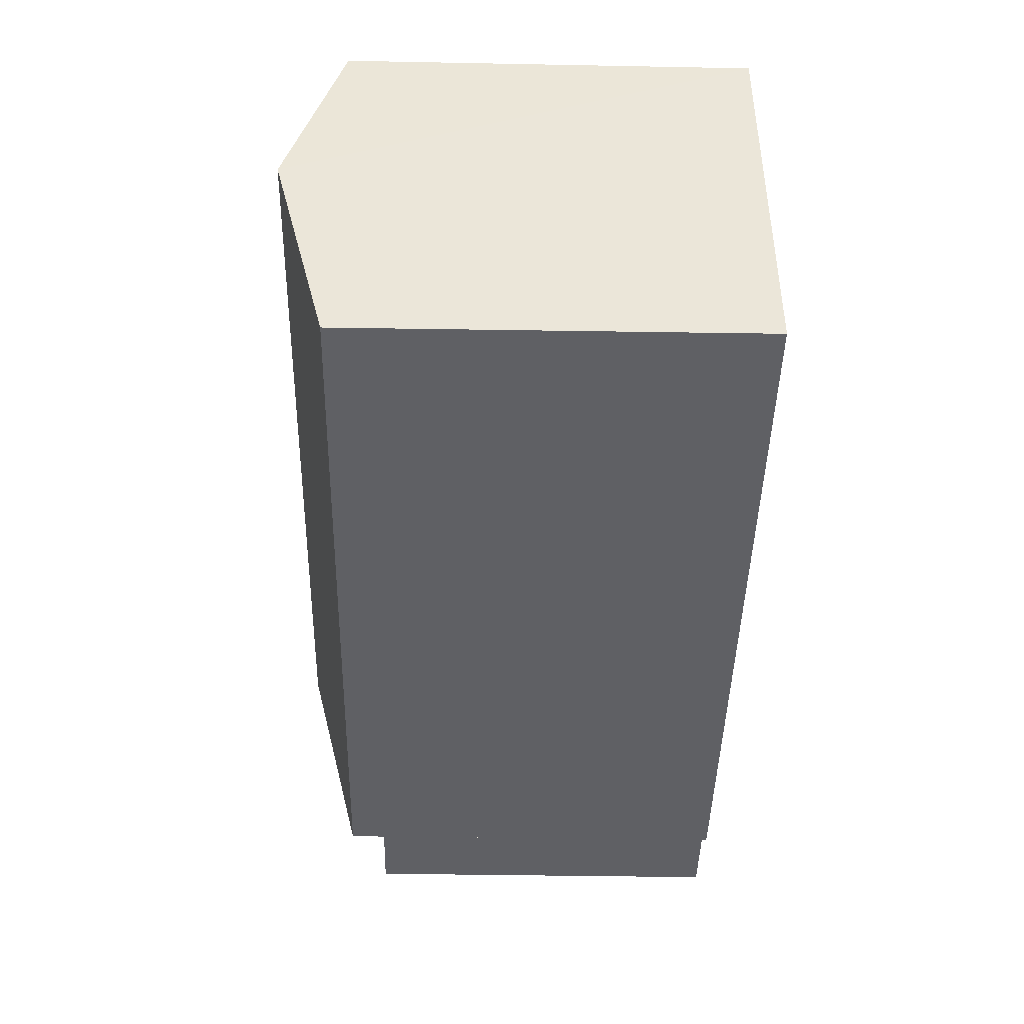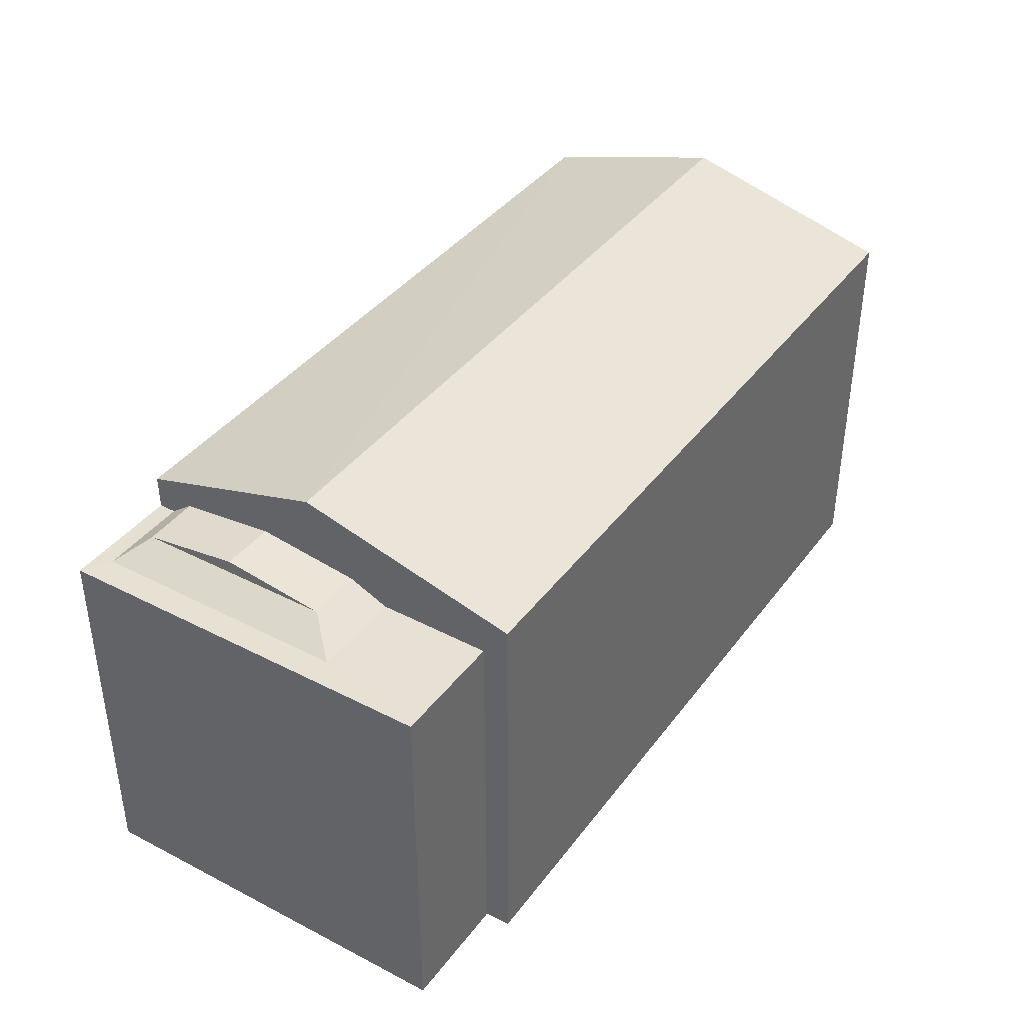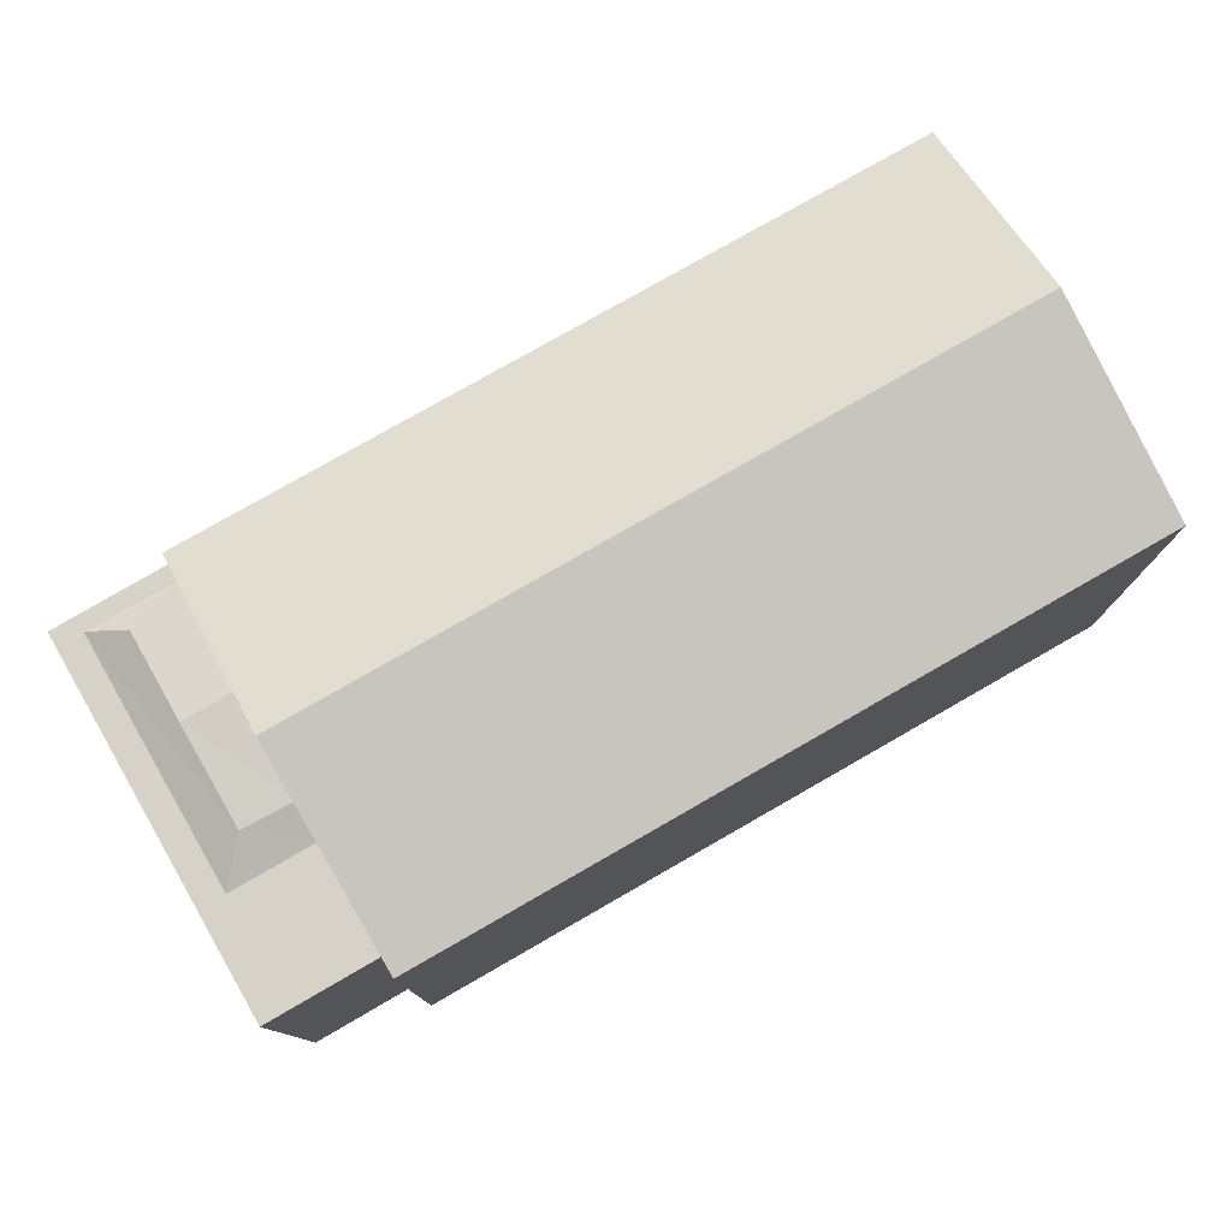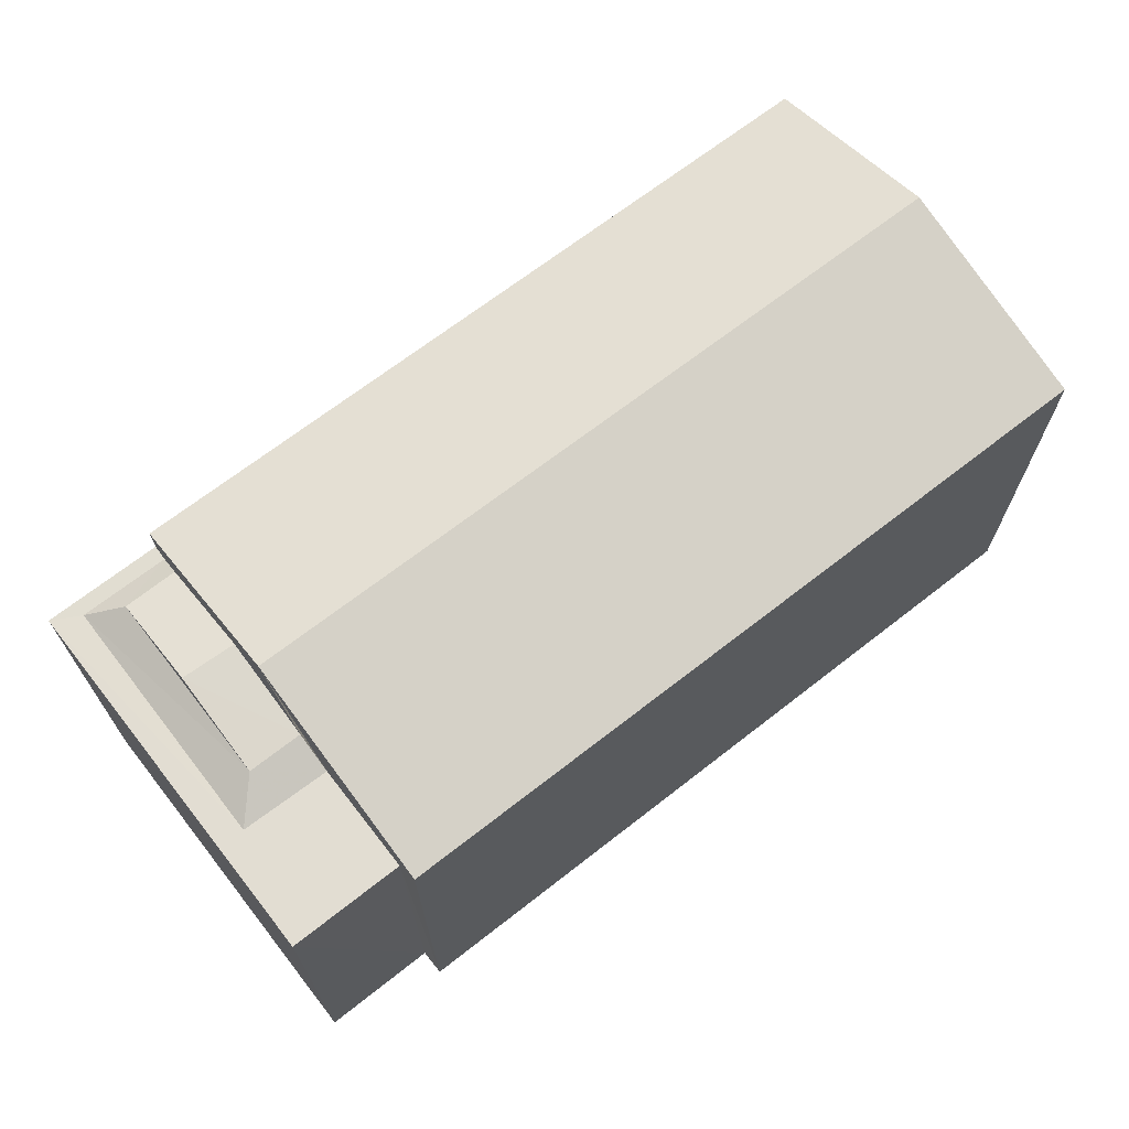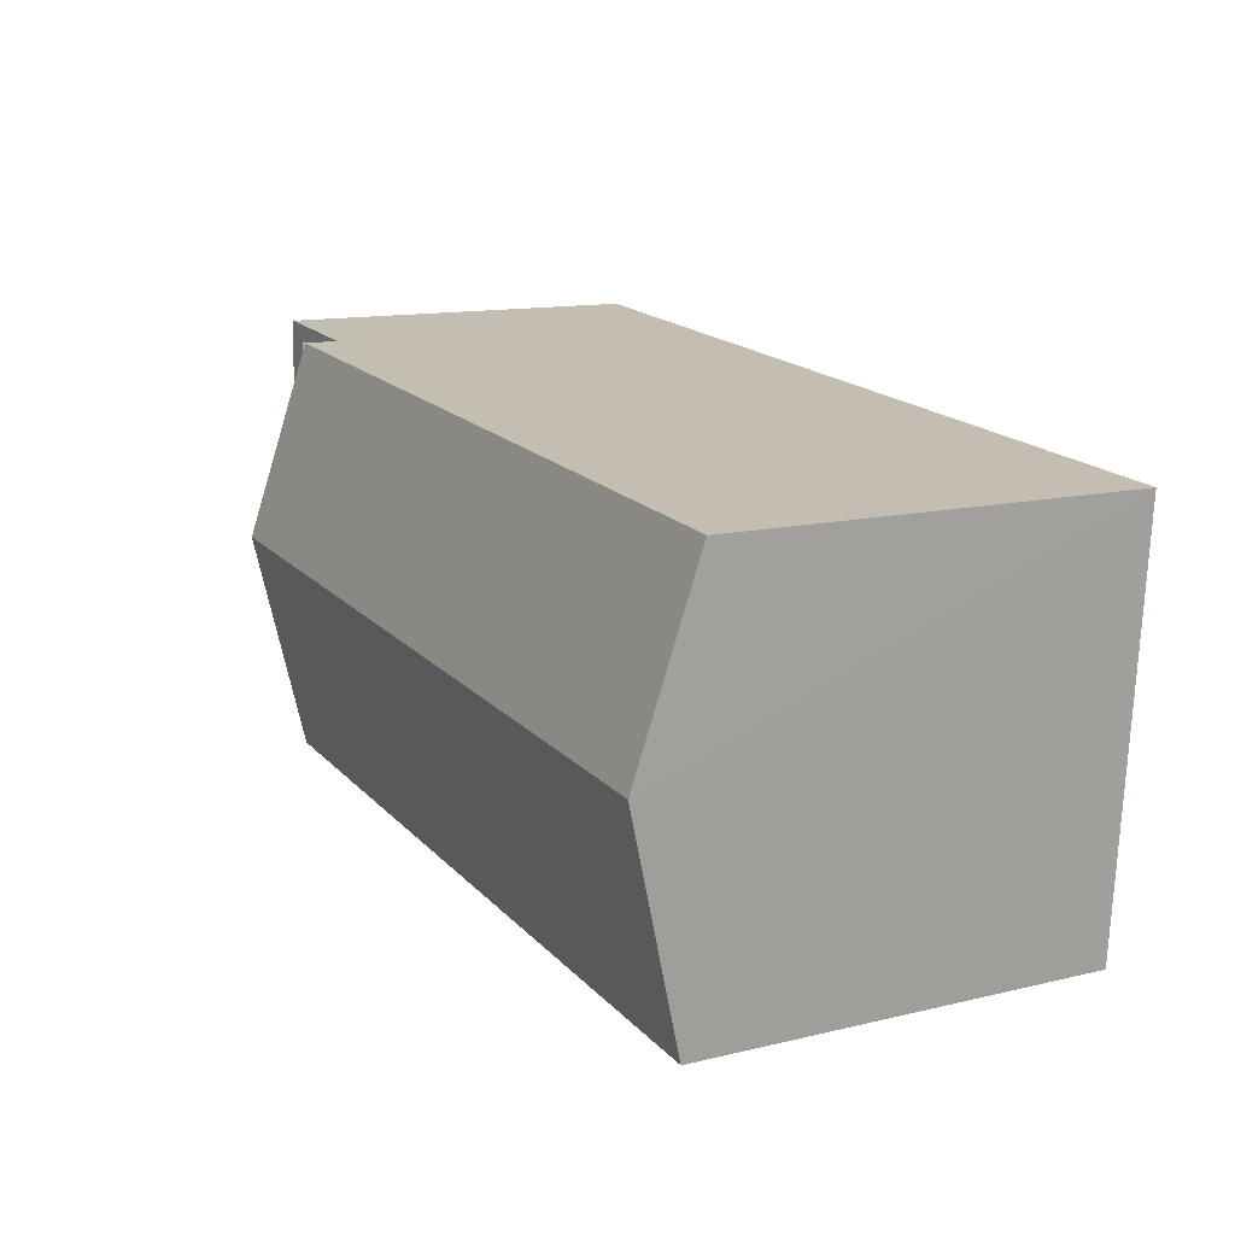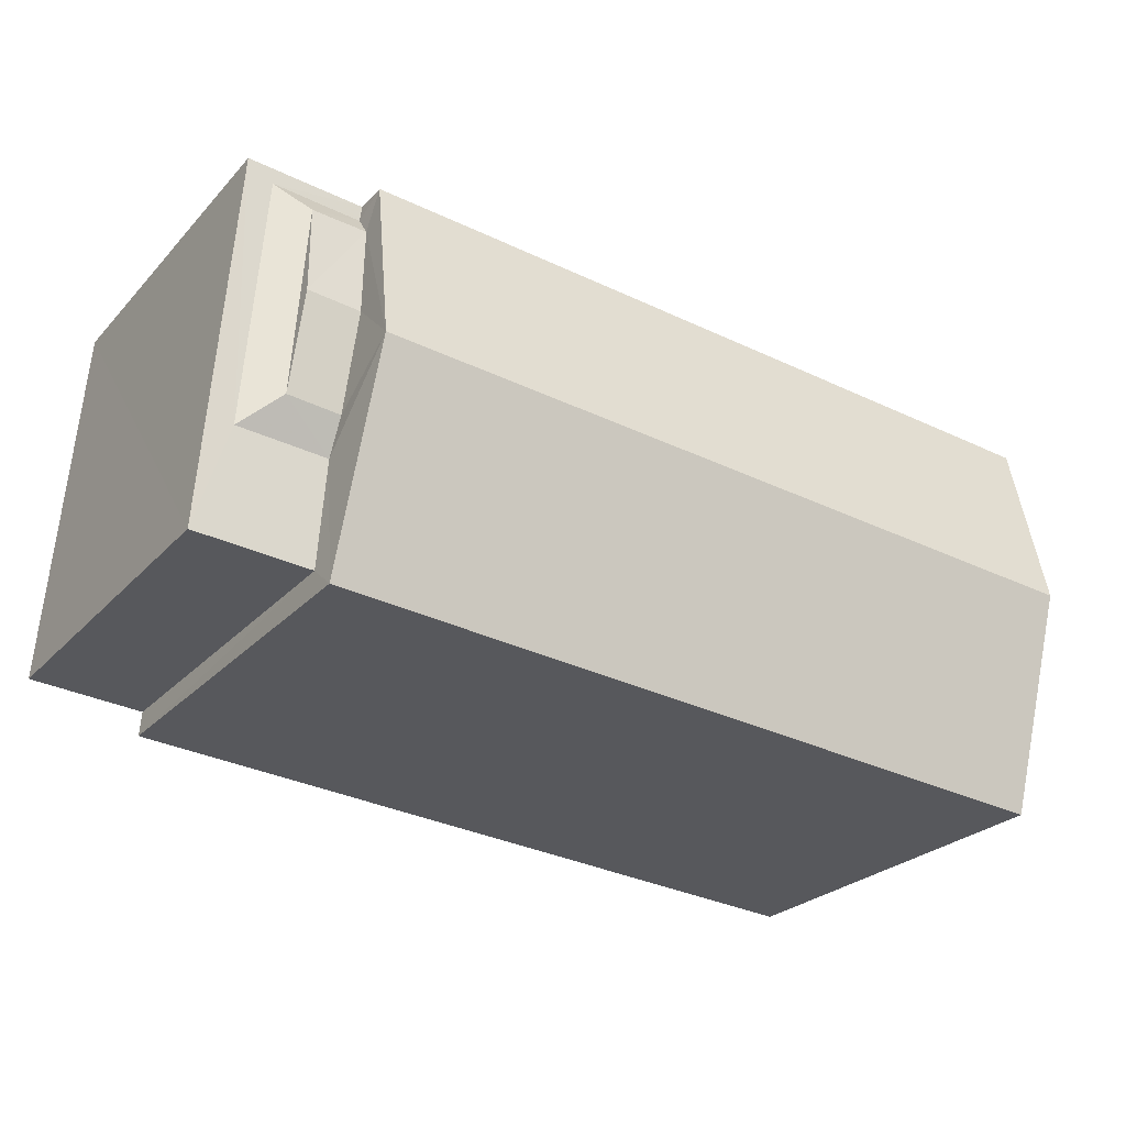
<metadata>
{"format":"obj","ext":"obj","renderer":"f3d","projection":"perspective","resolution":1024,"background":"white","views":[{"elev":-48.2,"azim":88.8,"up":"+Y"},{"elev":39.3,"azim":-61.4,"up":"+Z"},{"elev":77.8,"azim":-34.1,"up":"+Z"},{"elev":68.2,"azim":-42.3,"up":"+Z"},{"elev":13.2,"azim":61.5,"up":"+Y"},{"elev":-26.1,"azim":-32.4,"up":"+Y"}]}
</metadata>
<code>
v -3.73e+05 -1.057e+05 21.94
v -3.73e+05 -1.057e+05 21.94
v -3.73e+05 -1.057e+05 21.94
v -3.73e+05 -1.057e+05 21.93
v -3.73e+05 -1.057e+05 21.93
v -3.73e+05 -1.057e+05 21.94
v -3.73e+05 -1.057e+05 29.5
v -3.73e+05 -1.057e+05 29.5
v -3.73e+05 -1.057e+05 29.74
v -3.73e+05 -1.057e+05 29.74
v -3.73e+05 -1.057e+05 29.5
v -3.73e+05 -1.057e+05 29.5
v -3.73e+05 -1.057e+05 29.18
v -3.73e+05 -1.057e+05 29.18
v -3.73e+05 -1.057e+05 29.18
v -3.73e+05 -1.057e+05 29.18
v -3.73e+05 -1.057e+05 29.18
v -3.73e+05 -1.057e+05 29.18
v -3.73e+05 -1.057e+05 29.18
v -3.73e+05 -1.057e+05 29.18
v -3.73e+05 -1.057e+05 29.83
v -3.73e+05 -1.057e+05 29.83
v -3.73e+05 -1.057e+05 30.91
v -3.73e+05 -1.057e+05 30.91
v -3.73e+05 -1.057e+05 29.83
v -3.73e+05 -1.057e+05 29.83
f 1 2 3
f 3 2 4
f 4 2 5
f 2 6 5
f 7 8 9
f 10 7 9
f 11 9 12
f 11 10 9
f 13 12 8
f 13 14 12
f 15 8 7
f 15 13 8
f 16 17 14
f 14 17 18
f 19 16 13
f 14 18 20
f 19 13 15
f 13 16 14
f 21 22 23
f 24 21 23
f 25 26 24
f 23 25 24
f 20 11 12
f 14 20 12
f 26 25 19
f 25 4 19
f 19 5 16
f 19 4 5
f 17 16 5
f 6 17 5
f 22 3 23
f 3 4 23
f 4 25 23
f 2 17 6
f 2 18 17
f 26 19 15
f 2 1 18
f 26 7 24
f 18 1 21
f 7 10 24
f 26 15 7
f 24 20 21
f 20 18 21
f 24 11 20
f 10 11 24
f 21 1 3
f 22 21 3
f 9 8 12

</code>
